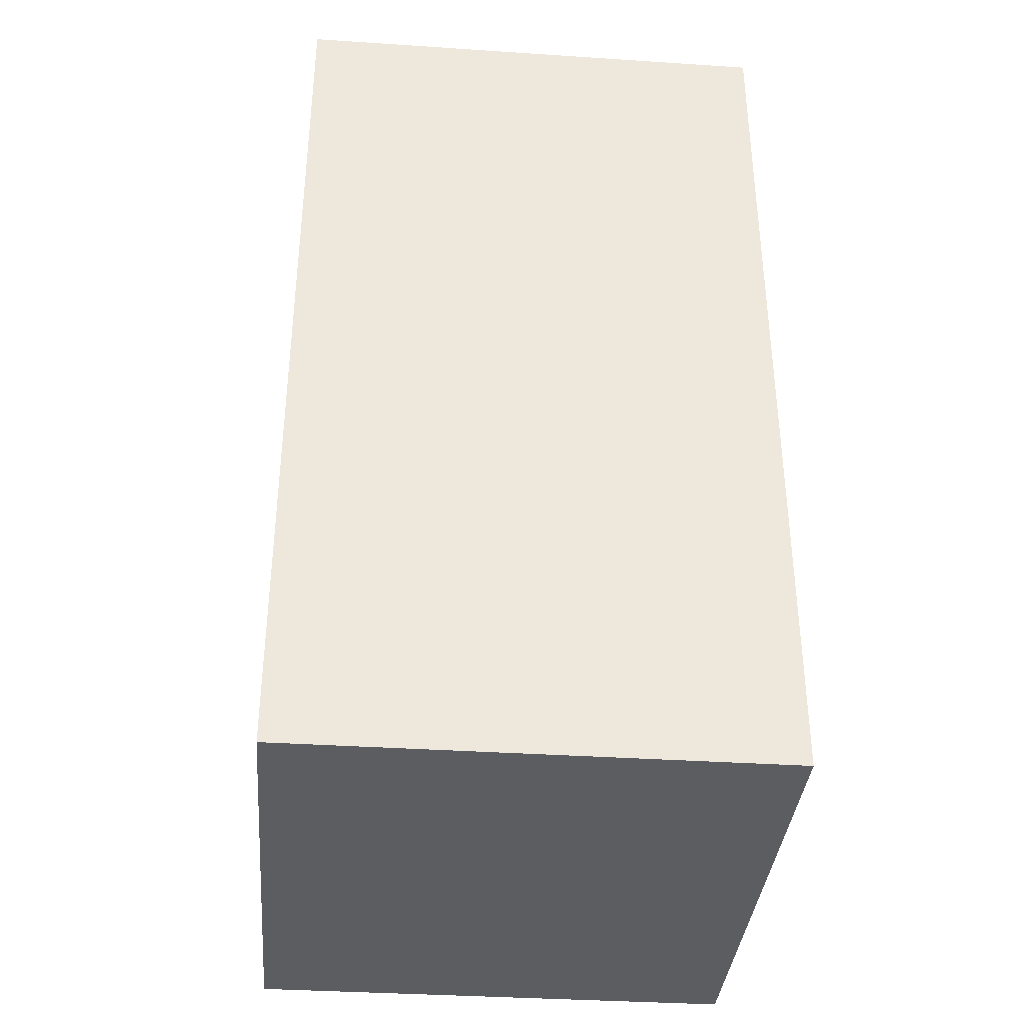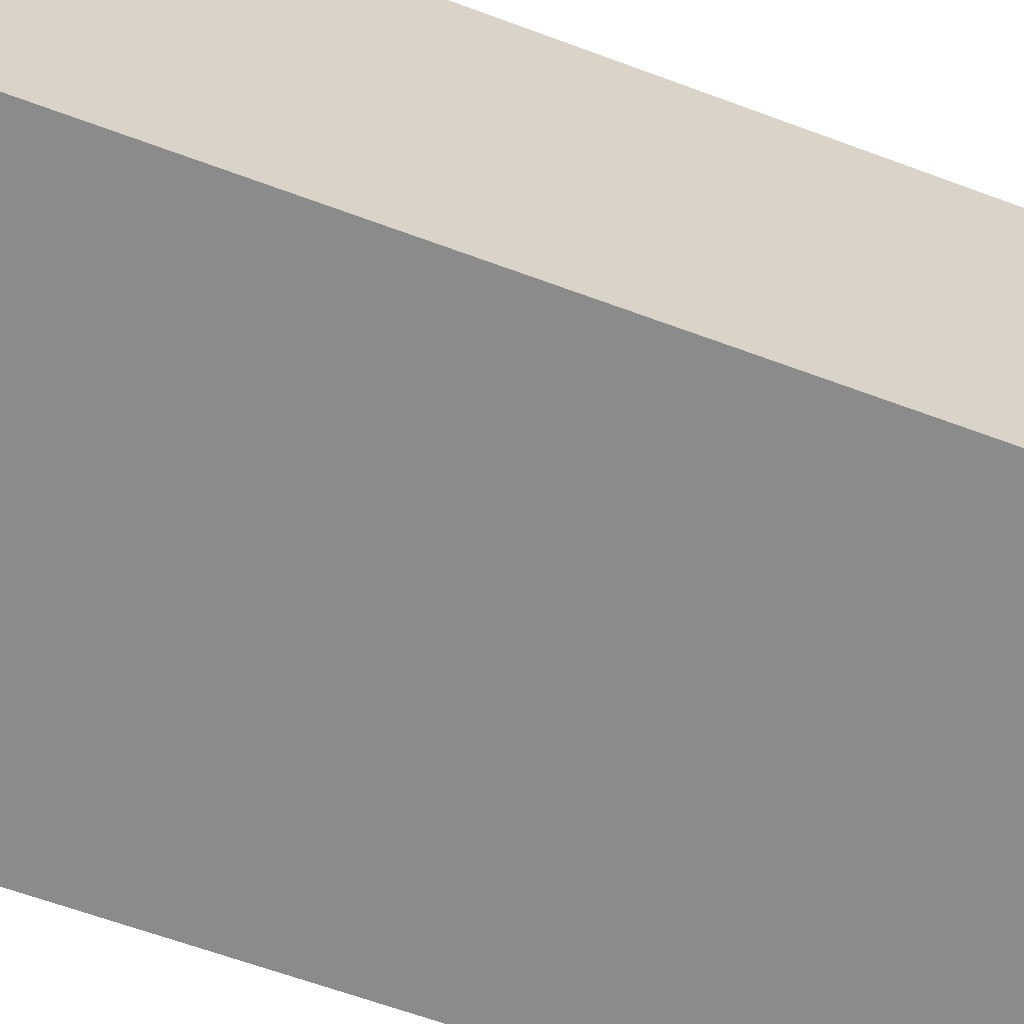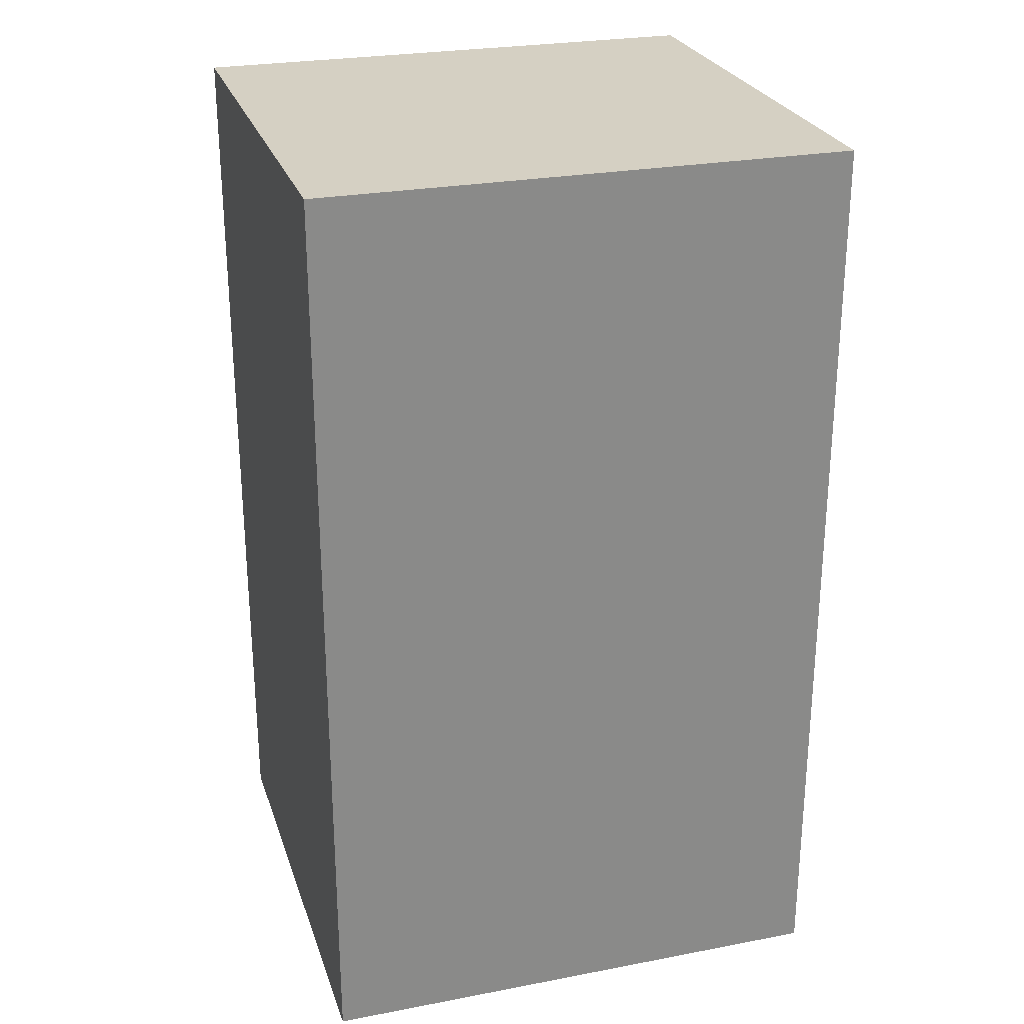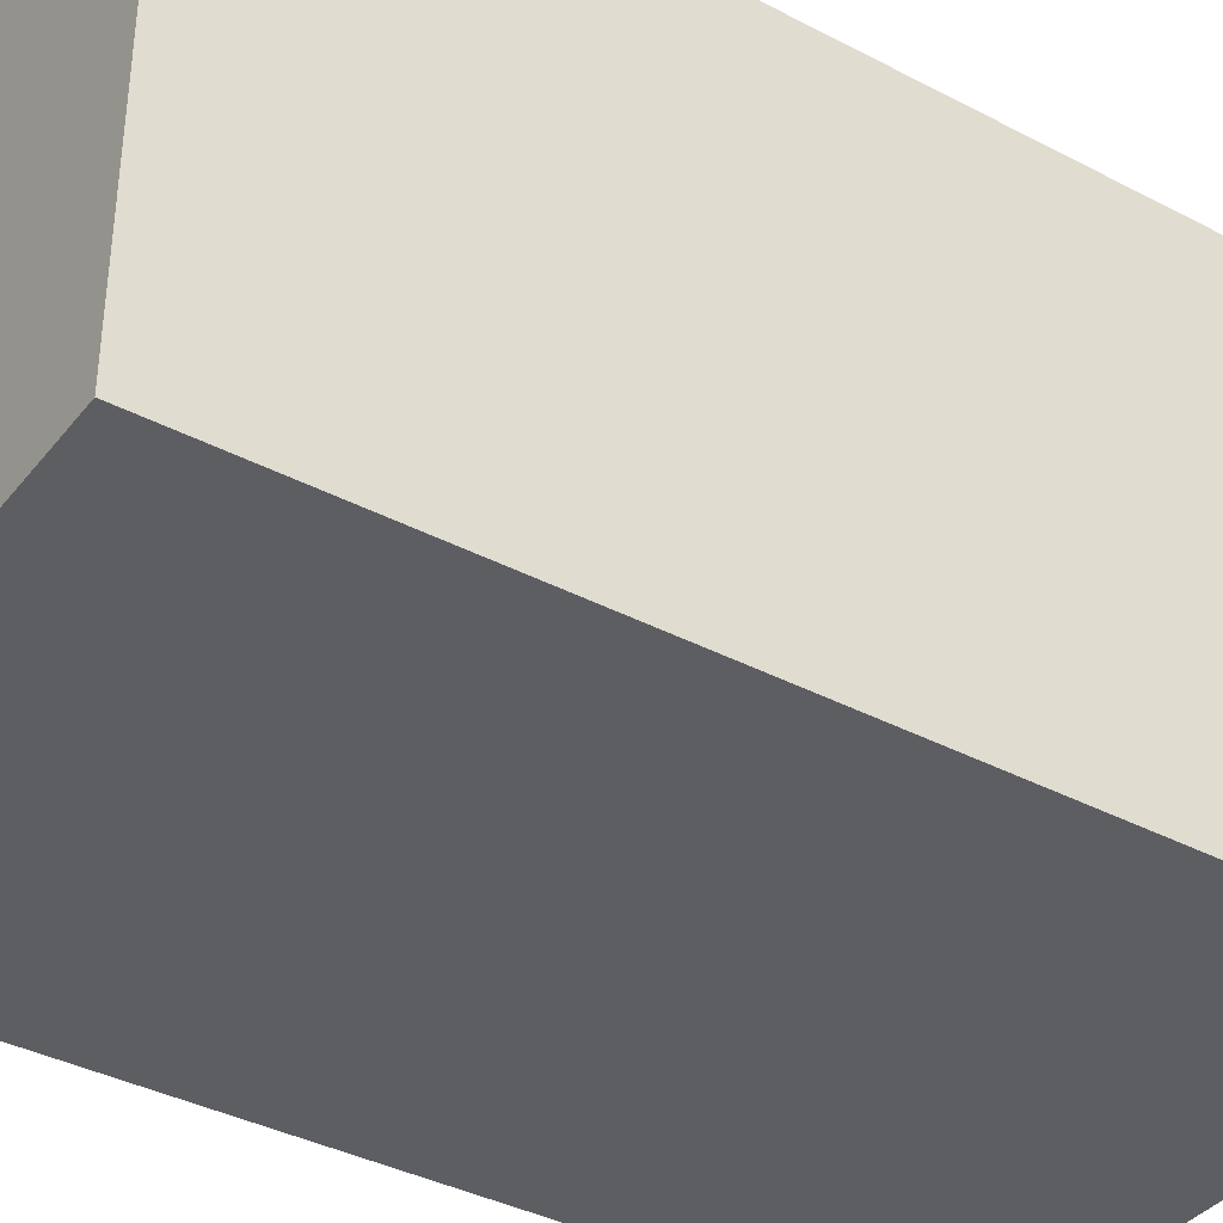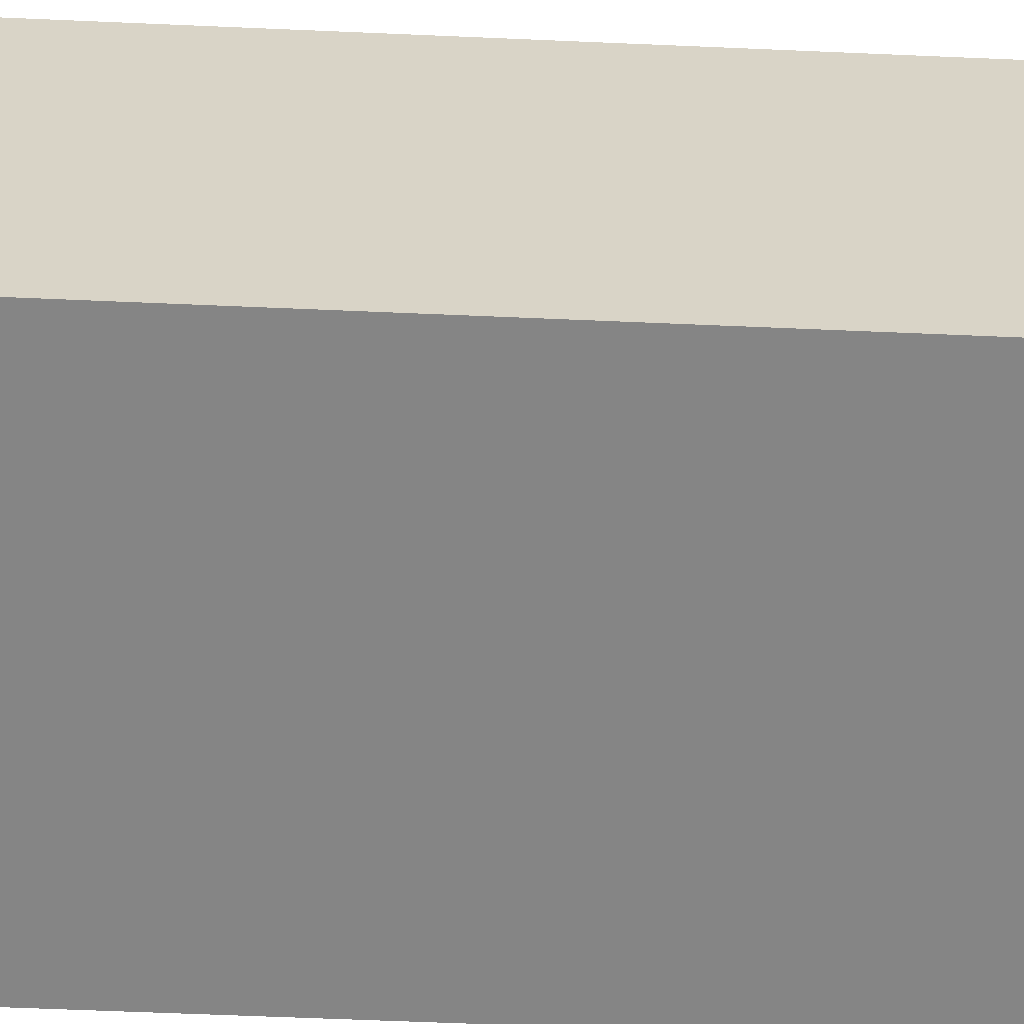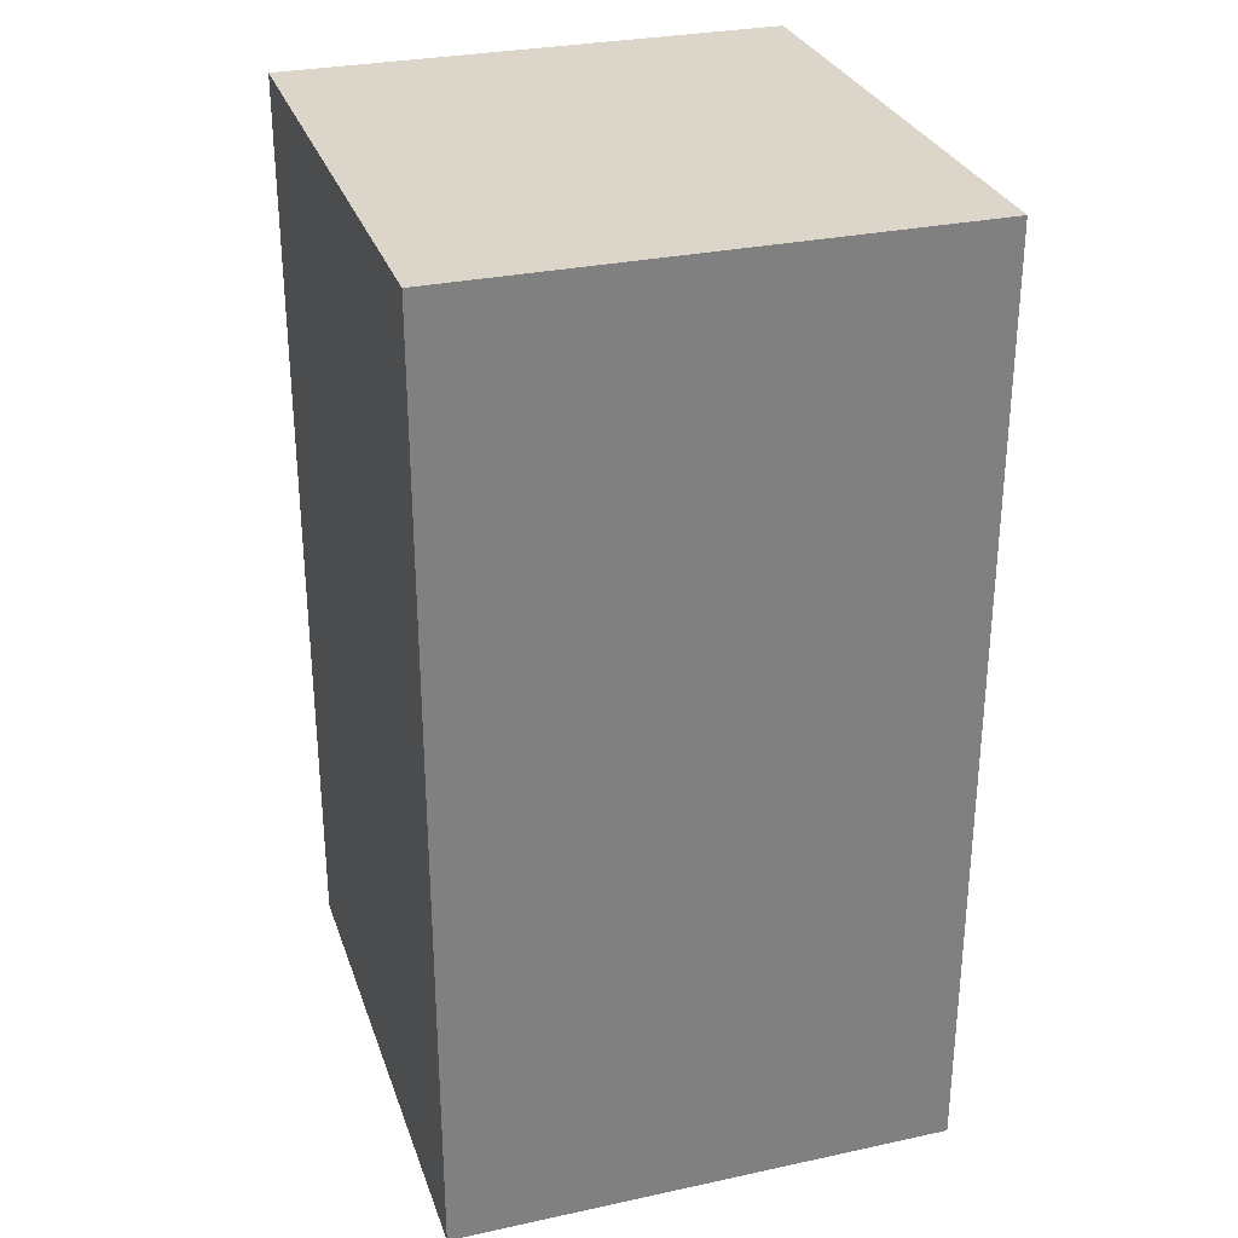
<metadata>
{"format":"obj","ext":"obj","renderer":"f3d","projection":"perspective","resolution":1024,"background":"white","views":[{"elev":-36.6,"azim":-94.9,"up":"+Y"},{"elev":-63.9,"azim":-110.5,"up":"+Z"},{"elev":26.3,"azim":-16.7,"up":"+Y"},{"elev":-37.8,"azim":56.2,"up":"+Z"},{"elev":-61.8,"azim":-92.5,"up":"+Z"},{"elev":29.9,"azim":-107.4,"up":"+Y"}]}
</metadata>
<code>
v 0.02019 0 0
v 0.02019 0 0.08
v 0.02019 0.15 0
v 0.02019 0.15 0.08
v 0.1064 0 0
v 0.1064 0 0.08
v 0.1064 0.15 0
v 0.1064 0.15 0.08
f 2 4 1
f 5 2 1
f 1 4 3
f 3 5 1
f 2 8 4
f 6 2 5
f 6 8 2
f 4 8 3
f 7 5 3
f 3 8 7
f 7 6 5
f 8 6 7

</code>
